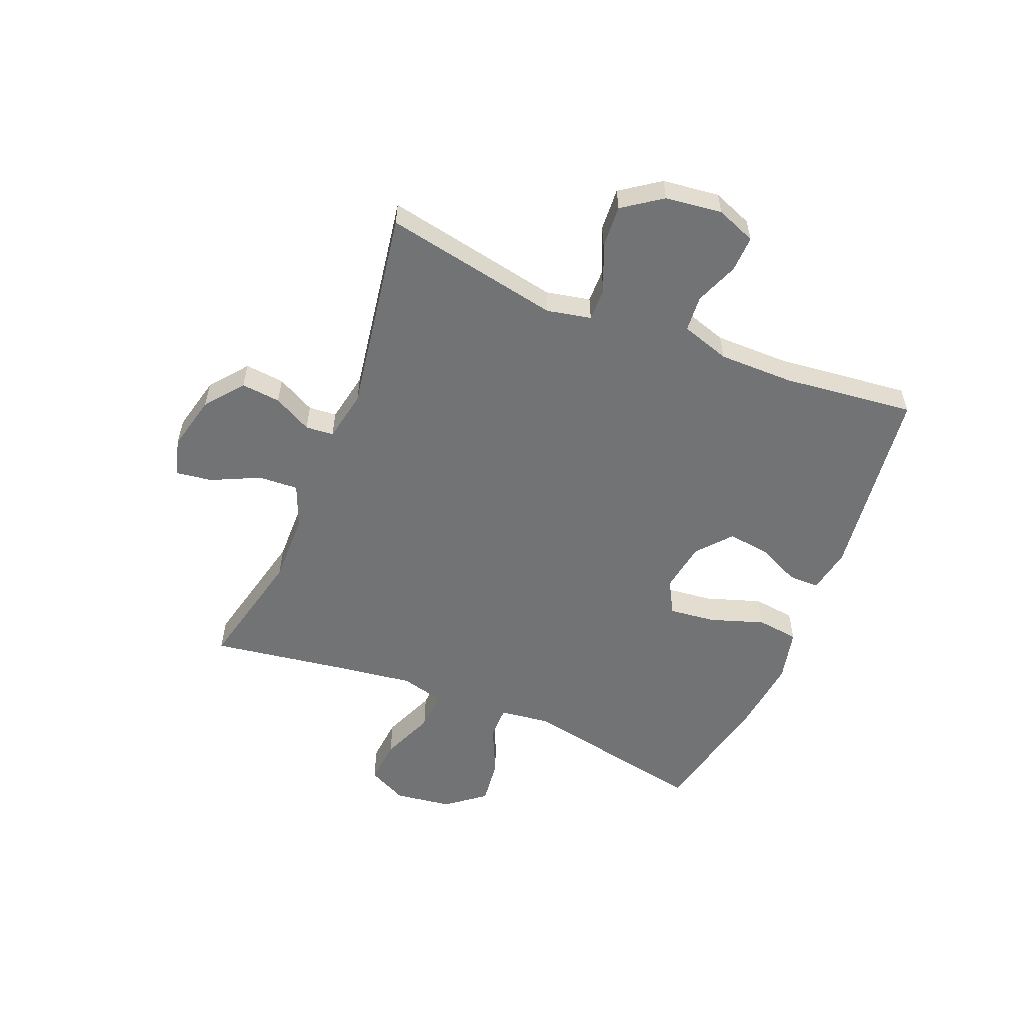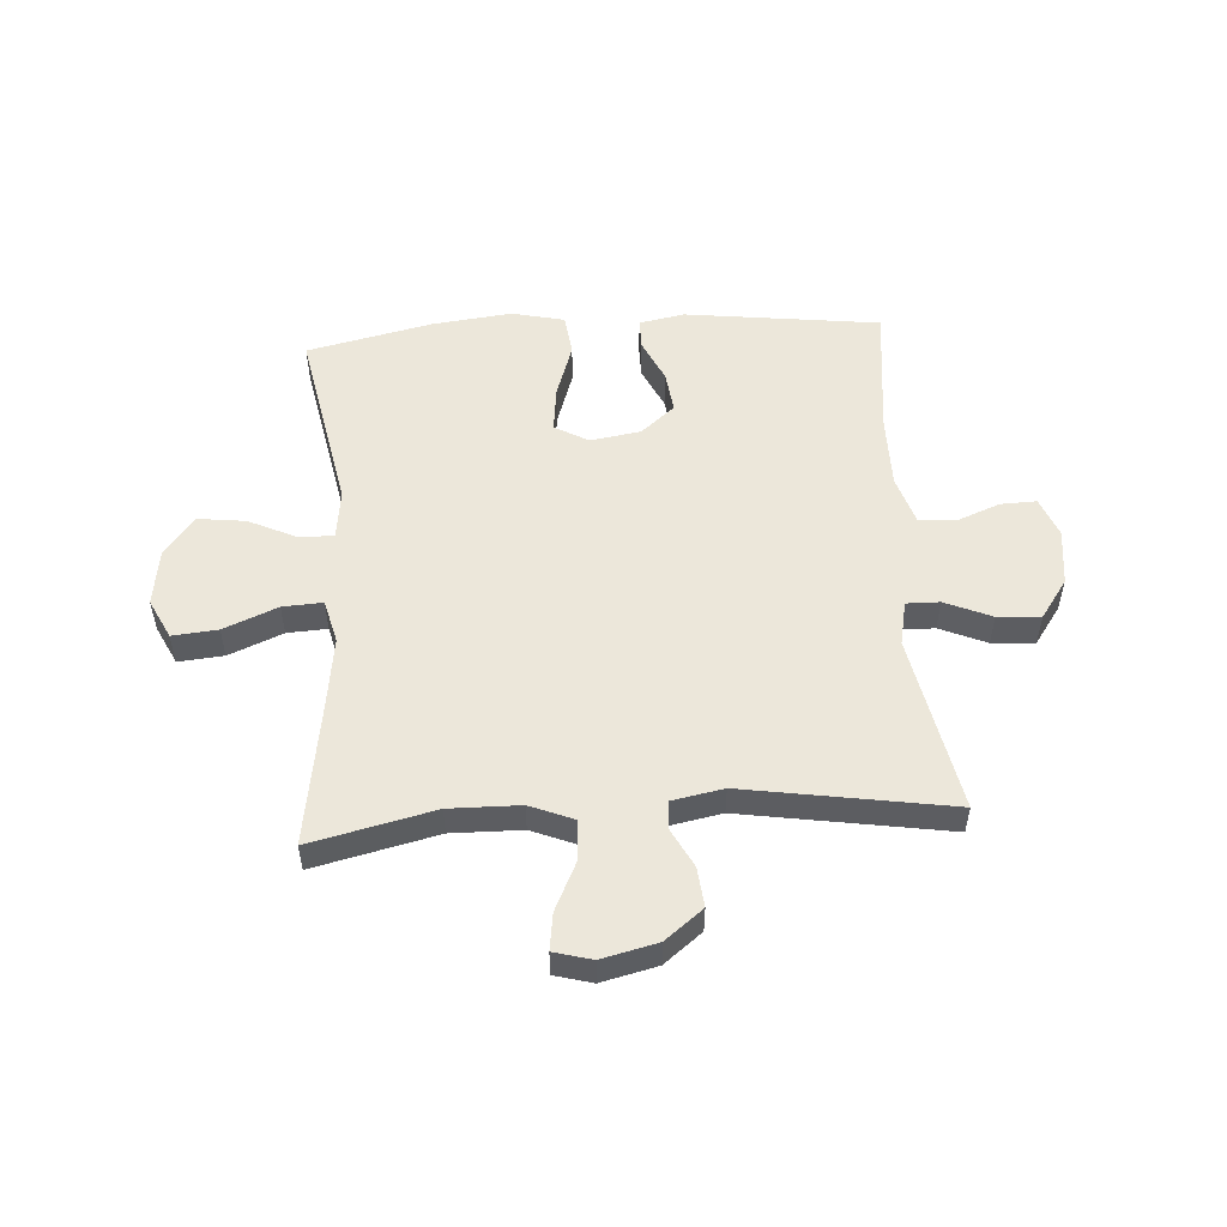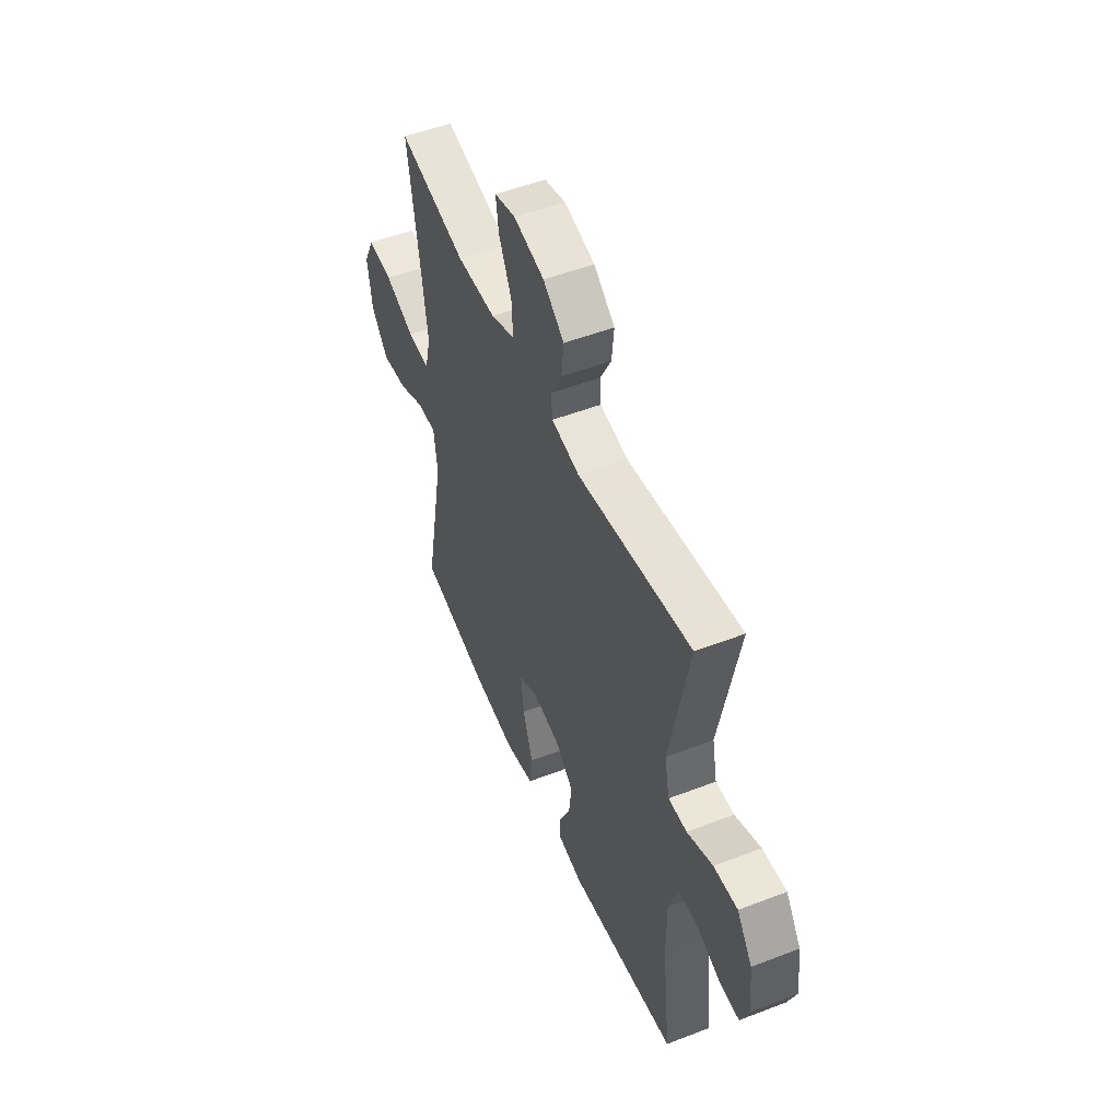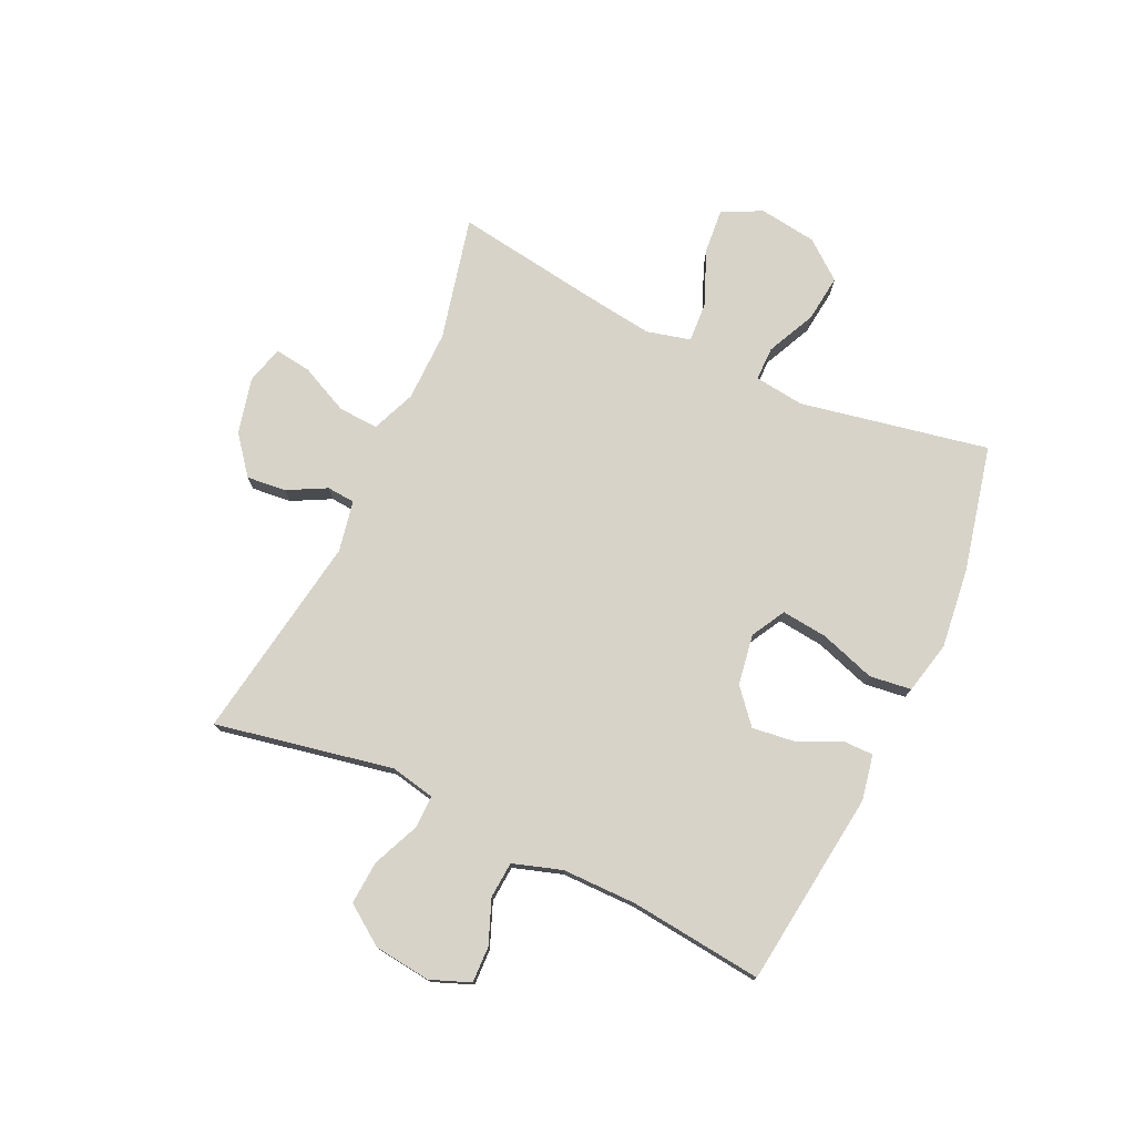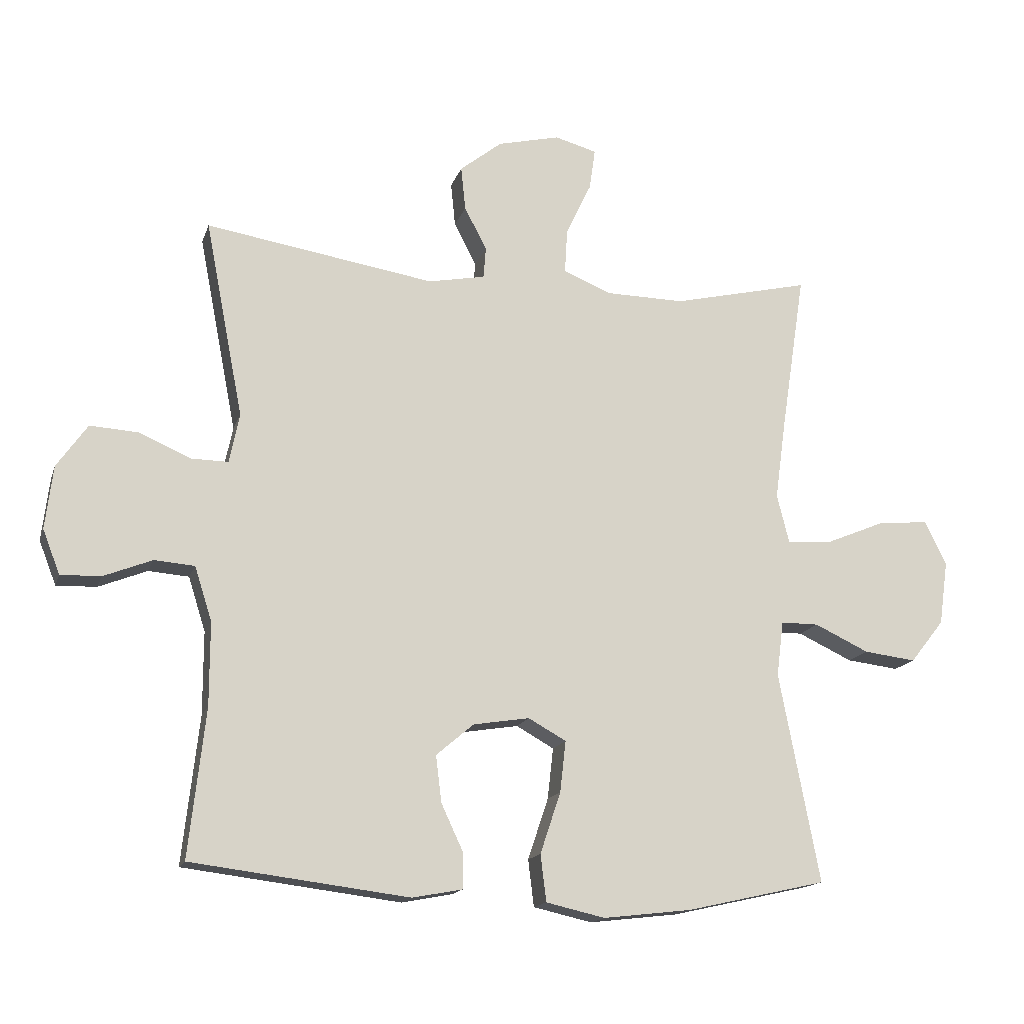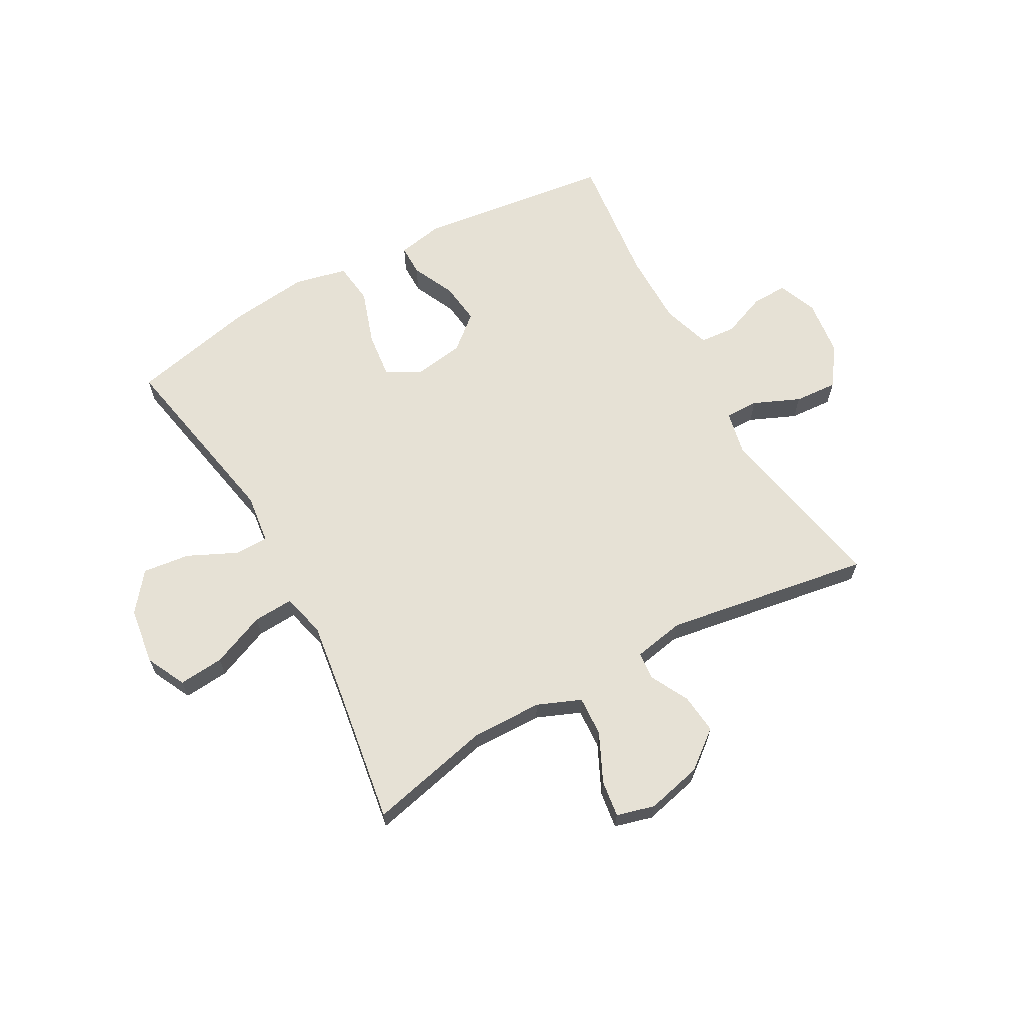
<metadata>
{"format":"obj","ext":"obj","renderer":"f3d","projection":"perspective","resolution":1024,"background":"white","views":[{"elev":-55.8,"azim":67.8,"up":"+Y"},{"elev":53.0,"azim":-3.8,"up":"+Y"},{"elev":51.4,"azim":67.3,"up":"+Z"},{"elev":76.1,"azim":114.9,"up":"+Y"},{"elev":-15.5,"azim":164.8,"up":"+Z"},{"elev":64.7,"azim":-29.0,"up":"+Y"}]}
</metadata>
<code>
v 0.5 0.07 0.5
v 0.44 0.07 0.191
v 0.456 0.07 0.114
v 0.514 0.07 0.115
v 0.595 0.07 0.15
v 0.67 0.07 0.155
v 0.718 0.07 0.087
v 0.73 0.07 -0.012
v 0.703 0.07 -0.081
v 0.64 0.07 -0.079
v 0.564 0.07 -0.049
v 0.501 0.07 -0.054
v 0.474 0.07 -0.139
v 0.474 0.07 -0.269
v 0.5 0.07 -0.5
v 0.159 0.07 -0.543
v 0.08 0.07 -0.528
v 0.08 0.07 -0.474
v 0.115 0.07 -0.399
v 0.124 0.07 -0.326
v 0.065 0.07 -0.276
v -0.023 0.07 -0.262
v -0.082 0.07 -0.295
v -0.073 0.07 -0.375
v -0.041 0.07 -0.471
v -0.05 0.07 -0.544
v -0.142 0.07 -0.565
v -0.281 0.07 -0.549
v -0.5 0.07 -0.5
v -0.437 0.07 -0.172
v -0.448 0.07 -0.085
v -0.507 0.07 -0.085
v -0.592 0.07 -0.125
v -0.674 0.07 -0.135
v -0.727 0.07 -0.068
v -0.741 0.07 0.032
v -0.707 0.07 0.101
v -0.628 0.07 0.094
v -0.534 0.07 0.055
v -0.464 0.07 0.051
v -0.445 0.07 0.127
v -0.462 0.07 0.251
v -0.5 0.07 0.5
v -0.285 0.07 0.45
v -0.162 0.07 0.452
v -0.086 0.07 0.483
v -0.09 0.07 0.553
v -0.13 0.07 0.637
v -0.139 0.07 0.701
v -0.073 0.07 0.719
v 0.024 0.07 0.696
v 0.09 0.07 0.644
v 0.083 0.07 0.575
v 0.048 0.07 0.508
v 0.052 0.07 0.459
v 0.141 0.07 0.442
v 0.5 0 0.5
v 0.44 0 0.191
v 0.456 0 0.114
v 0.514 0 0.115
v 0.595 0 0.15
v 0.67 0 0.155
v 0.718 0 0.087
v 0.73 0 -0.012
v 0.703 0 -0.081
v 0.64 0 -0.079
v 0.564 0 -0.049
v 0.501 0 -0.054
v 0.474 0 -0.139
v 0.474 0 -0.269
v 0.5 0 -0.5
v 0.159 0 -0.543
v 0.08 0 -0.528
v 0.08 0 -0.474
v 0.115 0 -0.399
v 0.124 0 -0.326
v 0.065 0 -0.276
v -0.023 0 -0.262
v -0.082 0 -0.295
v -0.073 0 -0.375
v -0.041 0 -0.471
v -0.05 0 -0.544
v -0.142 0 -0.565
v -0.281 0 -0.549
v -0.5 0 -0.5
v -0.437 0 -0.172
v -0.448 0 -0.085
v -0.507 0 -0.085
v -0.592 0 -0.125
v -0.674 0 -0.135
v -0.727 0 -0.068
v -0.741 0 0.032
v -0.707 0 0.101
v -0.628 0 0.094
v -0.534 0 0.055
v -0.464 0 0.051
v -0.445 0 0.127
v -0.462 0 0.251
v -0.5 0 0.5
v -0.285 0 0.45
v -0.162 0 0.452
v -0.086 0 0.483
v -0.09 0 0.553
v -0.13 0 0.637
v -0.139 0 0.701
v -0.073 0 0.719
v 0.024 0 0.696
v 0.09 0 0.644
v 0.083 0 0.575
v 0.048 0 0.508
v 0.052 0 0.459
v 0.141 0 0.442
f 51 52 53 54
f 51 54 55
f 50 51 55
f 47 48 49 50
f 46 47 50 55
f 45 46 55 56
f 42 43 44
f 41 42 44 45
f 40 41 45 56
f 36 37 38 39
f 36 39 40
f 35 36 40
f 32 33 34 35
f 31 32 35 40
f 30 31 40 56
f 24 25 26 27
f 23 24 27 28
f 16 17 18 19
f 14 15 16 19
f 13 14 19 20
f 12 13 20 21
f 8 9 10 11
f 8 11 12
f 7 8 12
f 4 5 6 7
f 3 4 7 12
f 30 56 1 2
f 23 28 29 30
f 22 23 30 2
f 3 12 21 22
f 2 3 22
f 110 109 108 107
f 111 110 107
f 111 107 106
f 106 105 104 103
f 111 106 103 102
f 112 111 102 101
f 100 99 98
f 101 100 98 97
f 112 101 97 96
f 95 94 93 92
f 96 95 92
f 96 92 91
f 91 90 89 88
f 96 91 88 87
f 112 96 87 86
f 83 82 81 80
f 84 83 80 79
f 75 74 73 72
f 75 72 71 70
f 76 75 70 69
f 77 76 69 68
f 67 66 65 64
f 68 67 64
f 68 64 63
f 63 62 61 60
f 68 63 60 59
f 58 57 112 86
f 86 85 84 79
f 58 86 79 78
f 78 77 68 59
f 78 59 58
f 1 57 58 2
f 2 58 59 3
f 3 59 60 4
f 4 60 61 5
f 5 61 62 6
f 6 62 63 7
f 7 63 64 8
f 8 64 65 9
f 9 65 66 10
f 10 66 67 11
f 11 67 68 12
f 12 68 69 13
f 13 69 70 14
f 14 70 71 15
f 15 71 72 16
f 16 72 73 17
f 17 73 74 18
f 18 74 75 19
f 19 75 76 20
f 20 76 77 21
f 21 77 78 22
f 22 78 79 23
f 23 79 80 24
f 24 80 81 25
f 25 81 82 26
f 26 82 83 27
f 27 83 84 28
f 28 84 85 29
f 29 85 86 30
f 30 86 87 31
f 31 87 88 32
f 32 88 89 33
f 33 89 90 34
f 34 90 91 35
f 35 91 92 36
f 36 92 93 37
f 37 93 94 38
f 38 94 95 39
f 39 95 96 40
f 40 96 97 41
f 41 97 98 42
f 42 98 99 43
f 43 99 100 44
f 44 100 101 45
f 45 101 102 46
f 46 102 103 47
f 47 103 104 48
f 48 104 105 49
f 49 105 106 50
f 50 106 107 51
f 51 107 108 52
f 52 108 109 53
f 53 109 110 54
f 54 110 111 55
f 55 111 112 56
f 56 112 57 1

</code>
